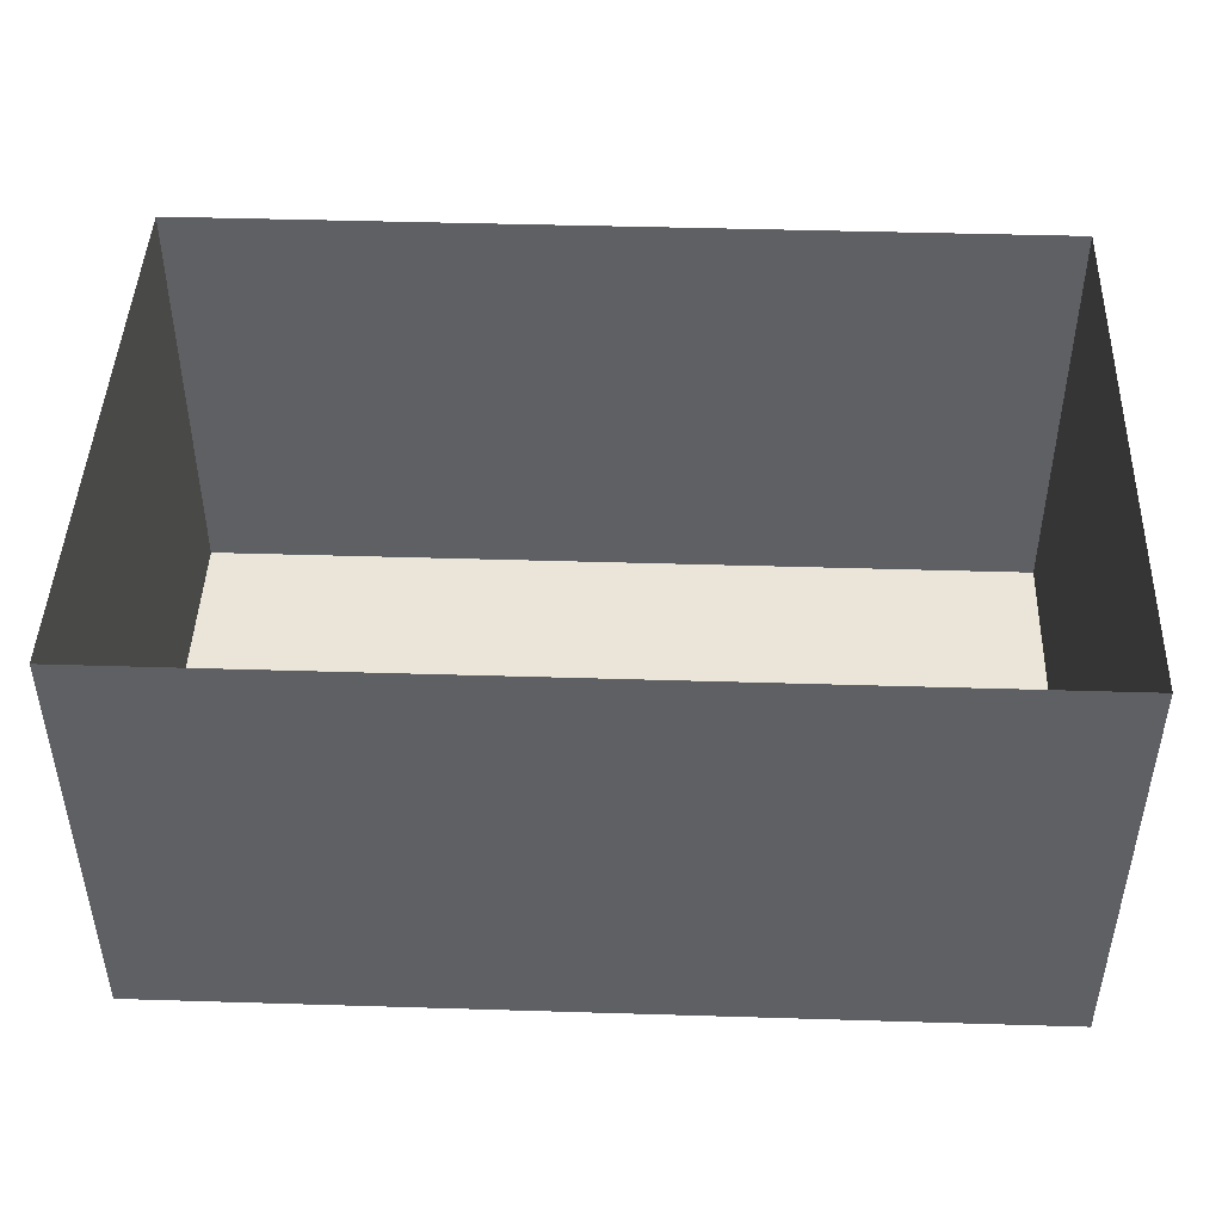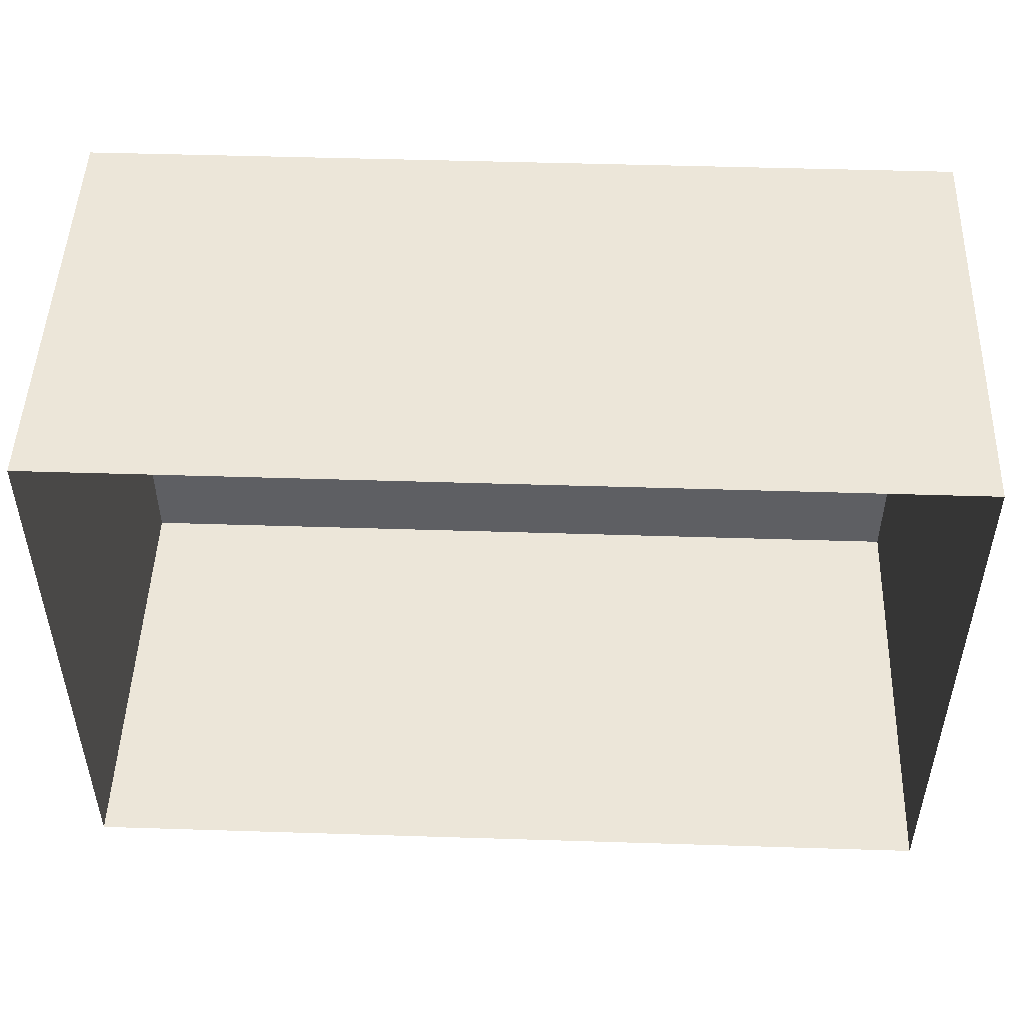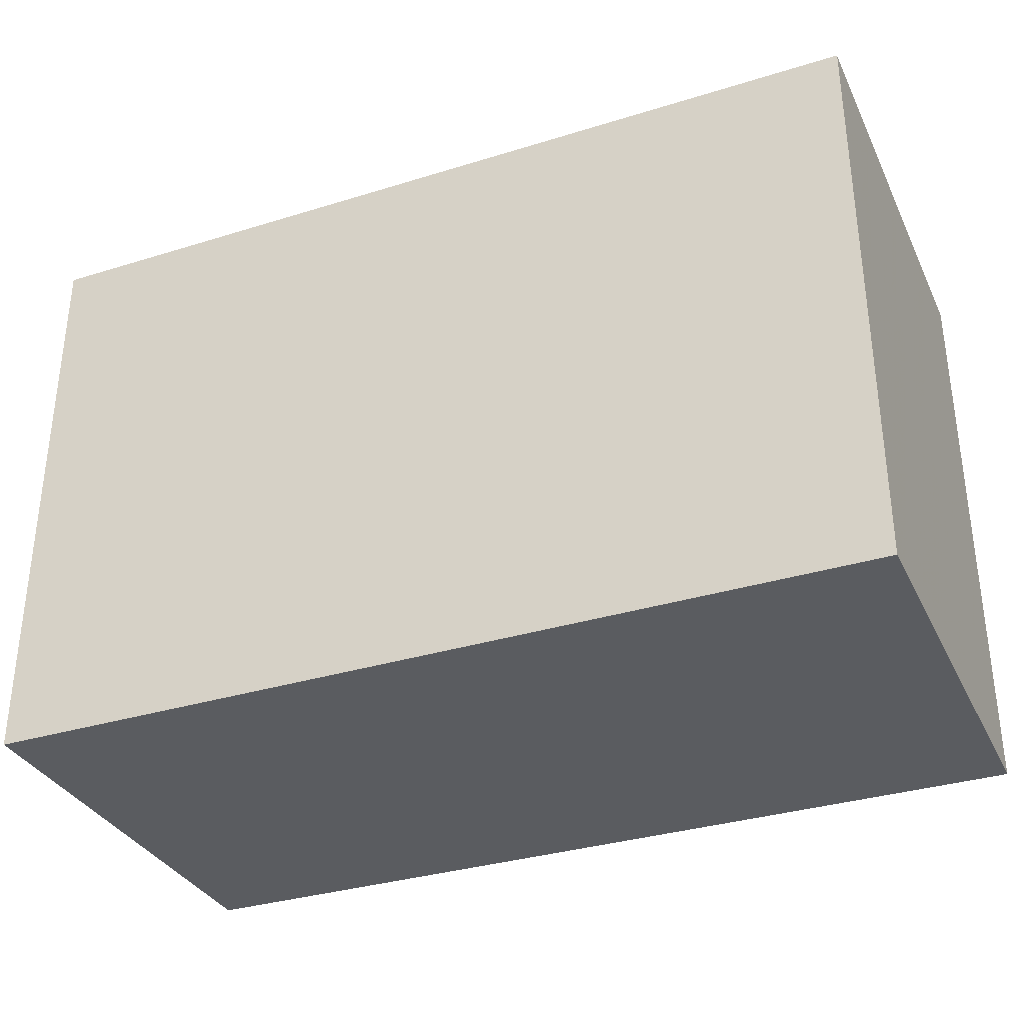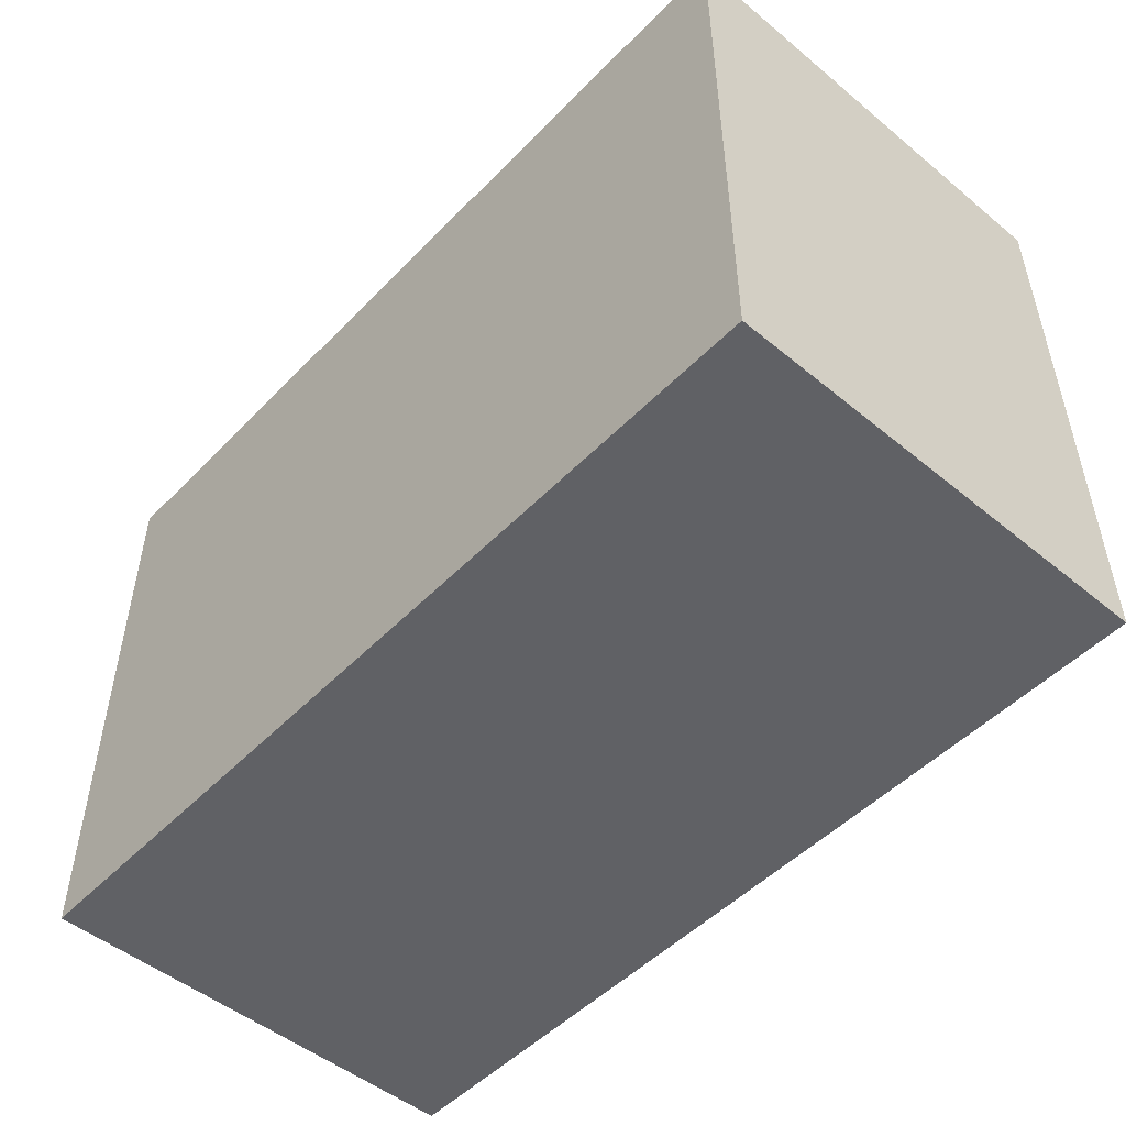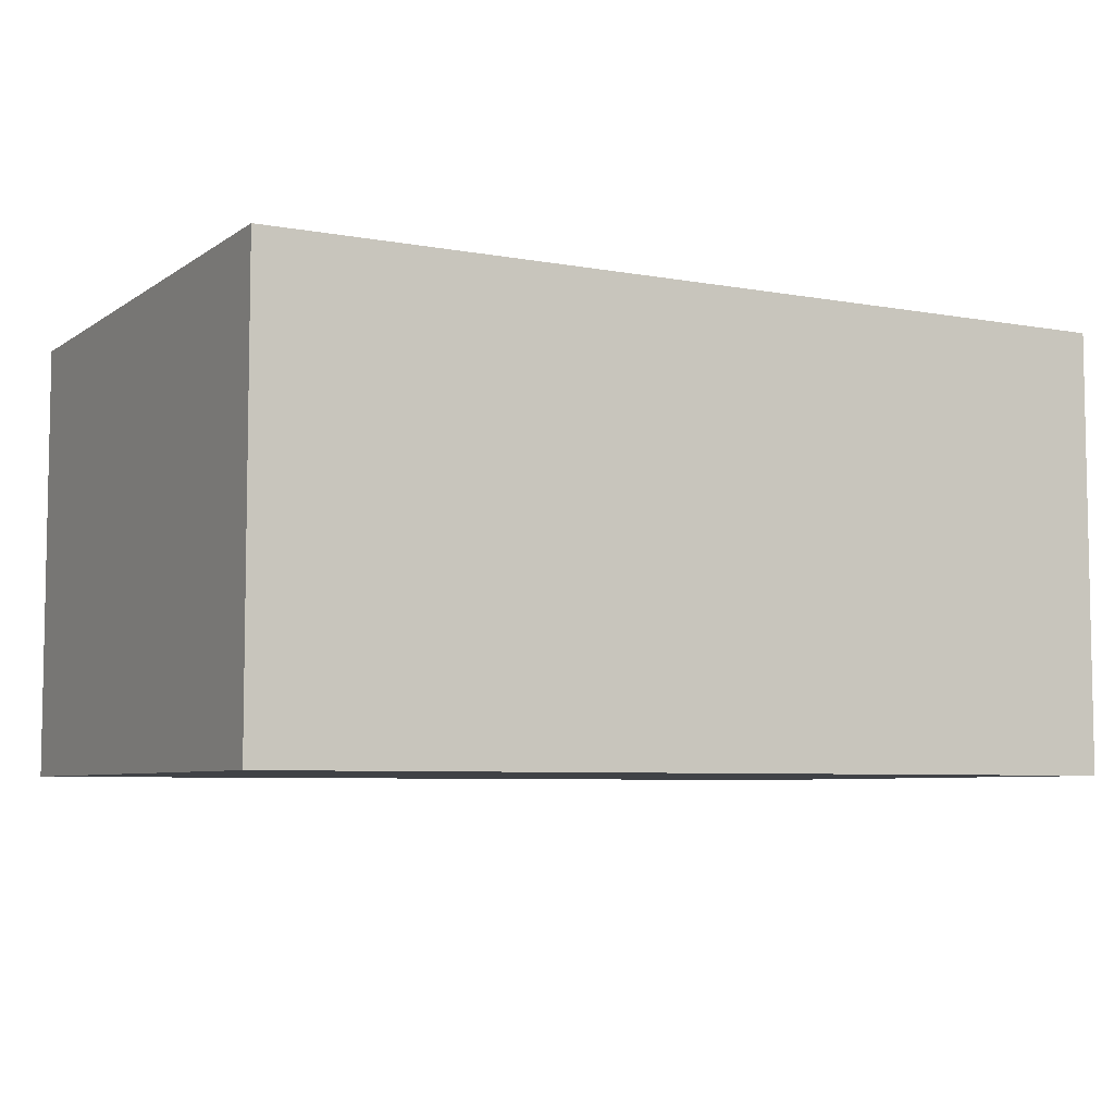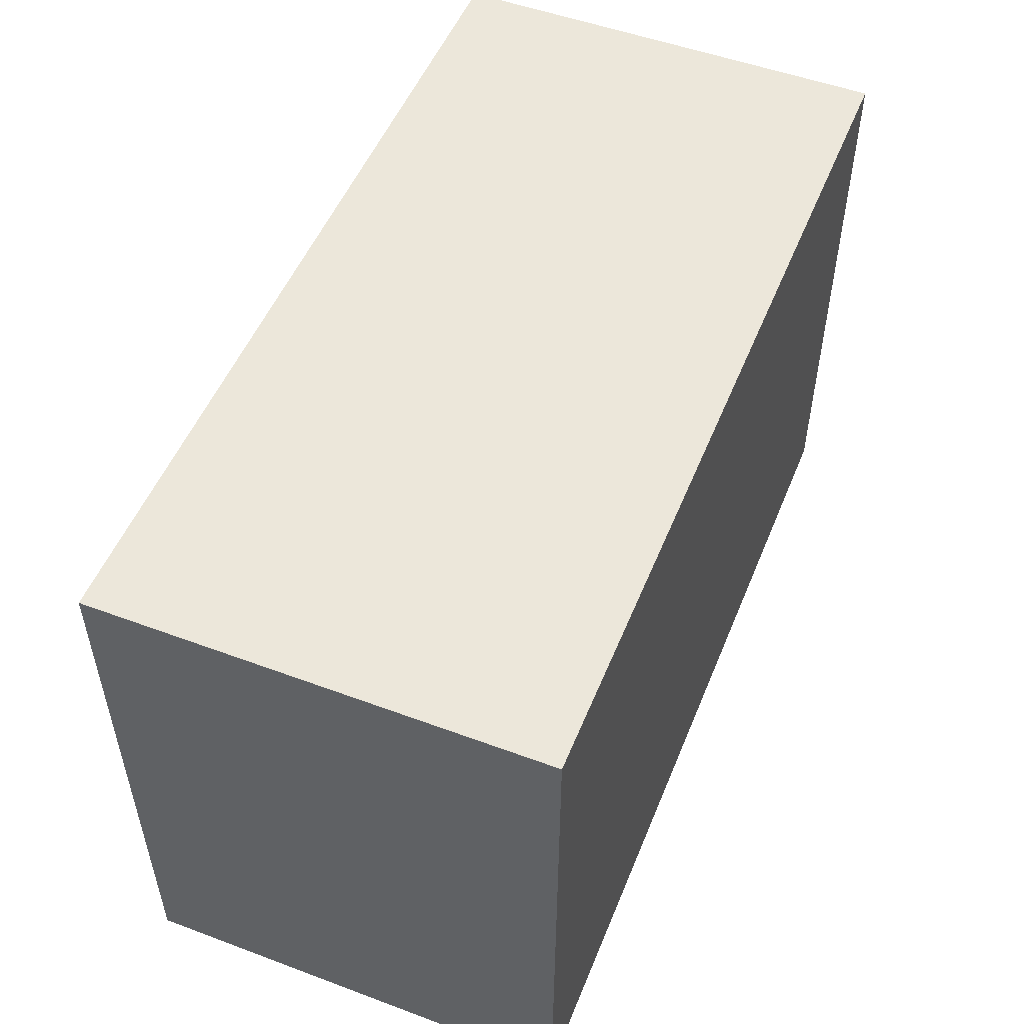
<metadata>
{"format":"obj","ext":"obj","renderer":"f3d","projection":"perspective","resolution":1024,"background":"white","views":[{"elev":45.3,"azim":2.0,"up":"+Y"},{"elev":49.0,"azim":-178.0,"up":"+Z"},{"elev":-33.6,"azim":22.9,"up":"+Z"},{"elev":-50.1,"azim":48.0,"up":"+Z"},{"elev":-6.3,"azim":-28.6,"up":"+Y"},{"elev":51.9,"azim":-68.1,"up":"+Z"}]}
</metadata>
<code>
o #ID17
v -0.566 0.1993 0.3645
v 0.5418 -0.3546 0.3645
v -0.566 -0.3546 0.3645
v 0.5418 0.1993 0.3645
v 0.5418 0.1993 -0.3678
v 0.5418 -0.3546 0.3645
v 0.5418 0.1993 0.3645
v 0.5418 -0.3546 -0.3678
v 0.5418 -0.3546 0.3645
v -0.566 -0.3546 -0.3678
v -0.566 -0.3546 0.3645
v 0.5418 -0.3546 -0.3678
v -0.566 -0.3546 -0.3678
v -0.566 0.1993 0.3645
v -0.566 -0.3546 0.3645
v -0.566 0.1993 -0.3678
v 0.5418 0.1993 -0.3678
v -0.566 -0.3546 -0.3678
v 0.5418 -0.3546 -0.3678
v -0.566 0.1993 -0.3678
f 1 2 3
f 2 1 4
f 5 6 7
f 6 5 8
f 9 10 11
f 10 9 12
f 13 14 15
f 14 13 16
f 17 18 19
f 18 17 20

</code>
